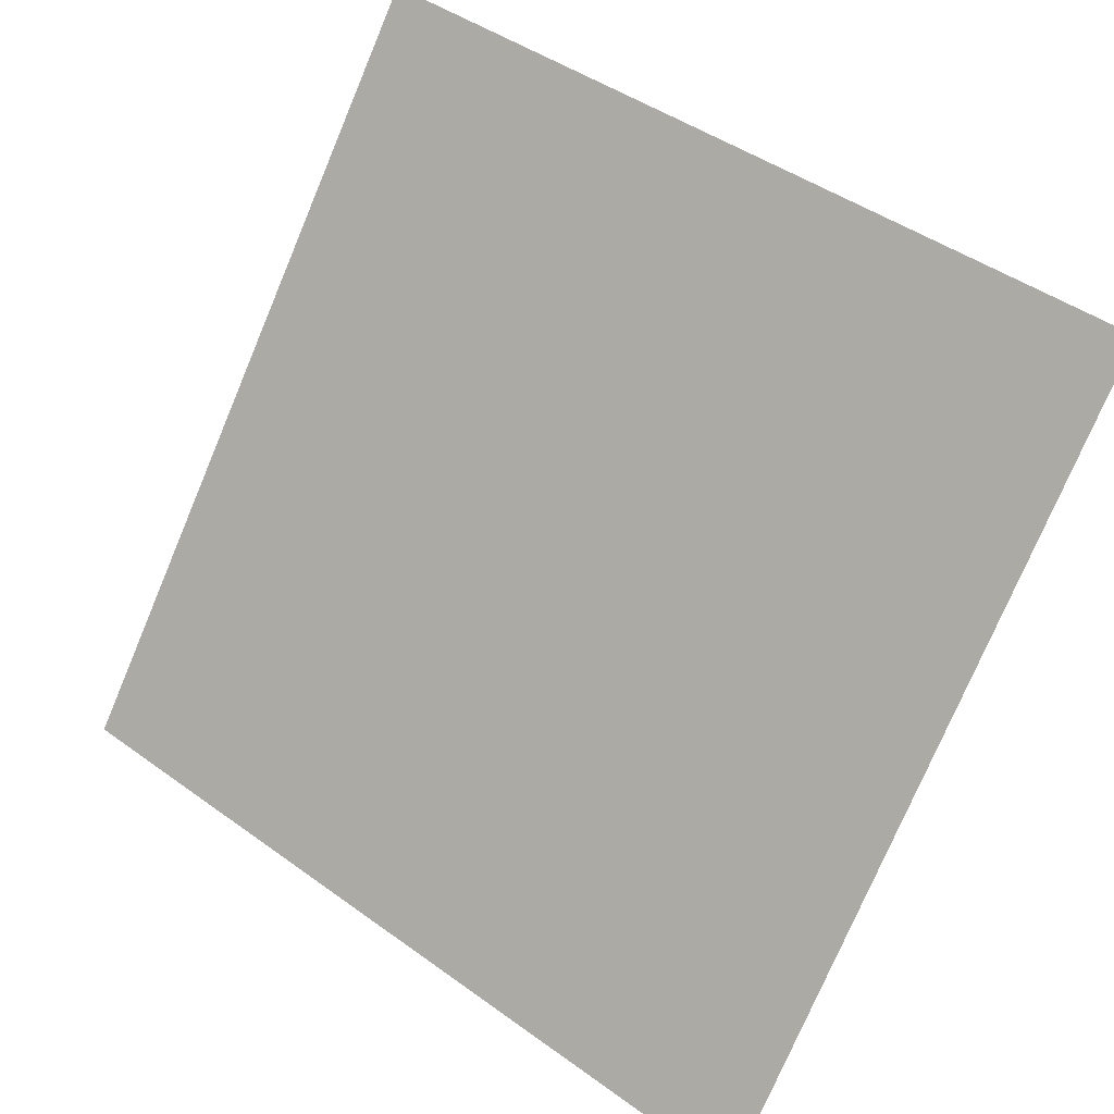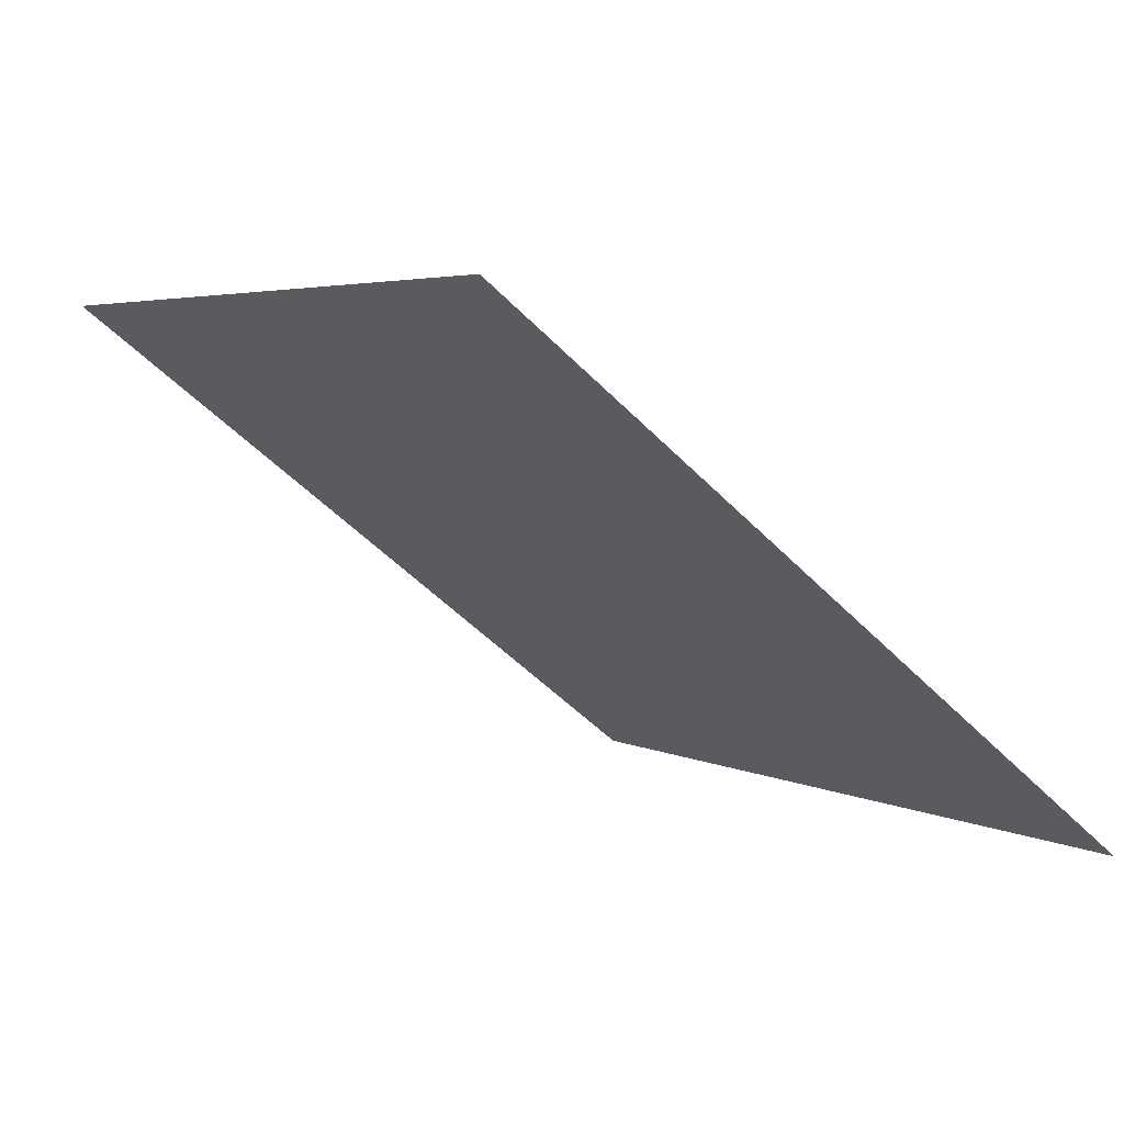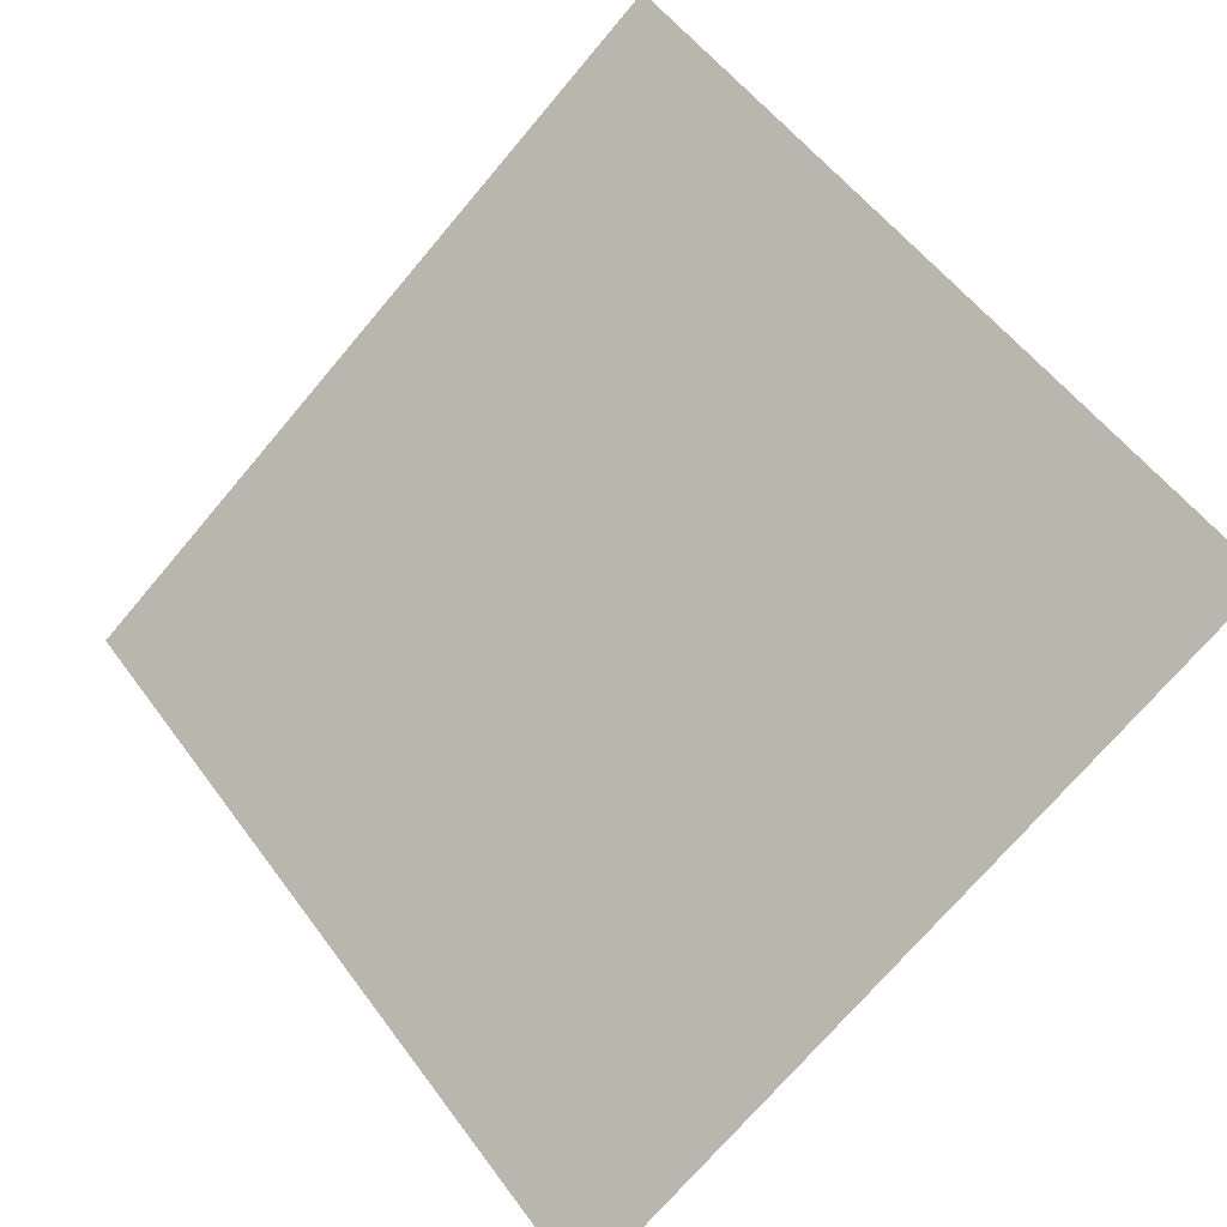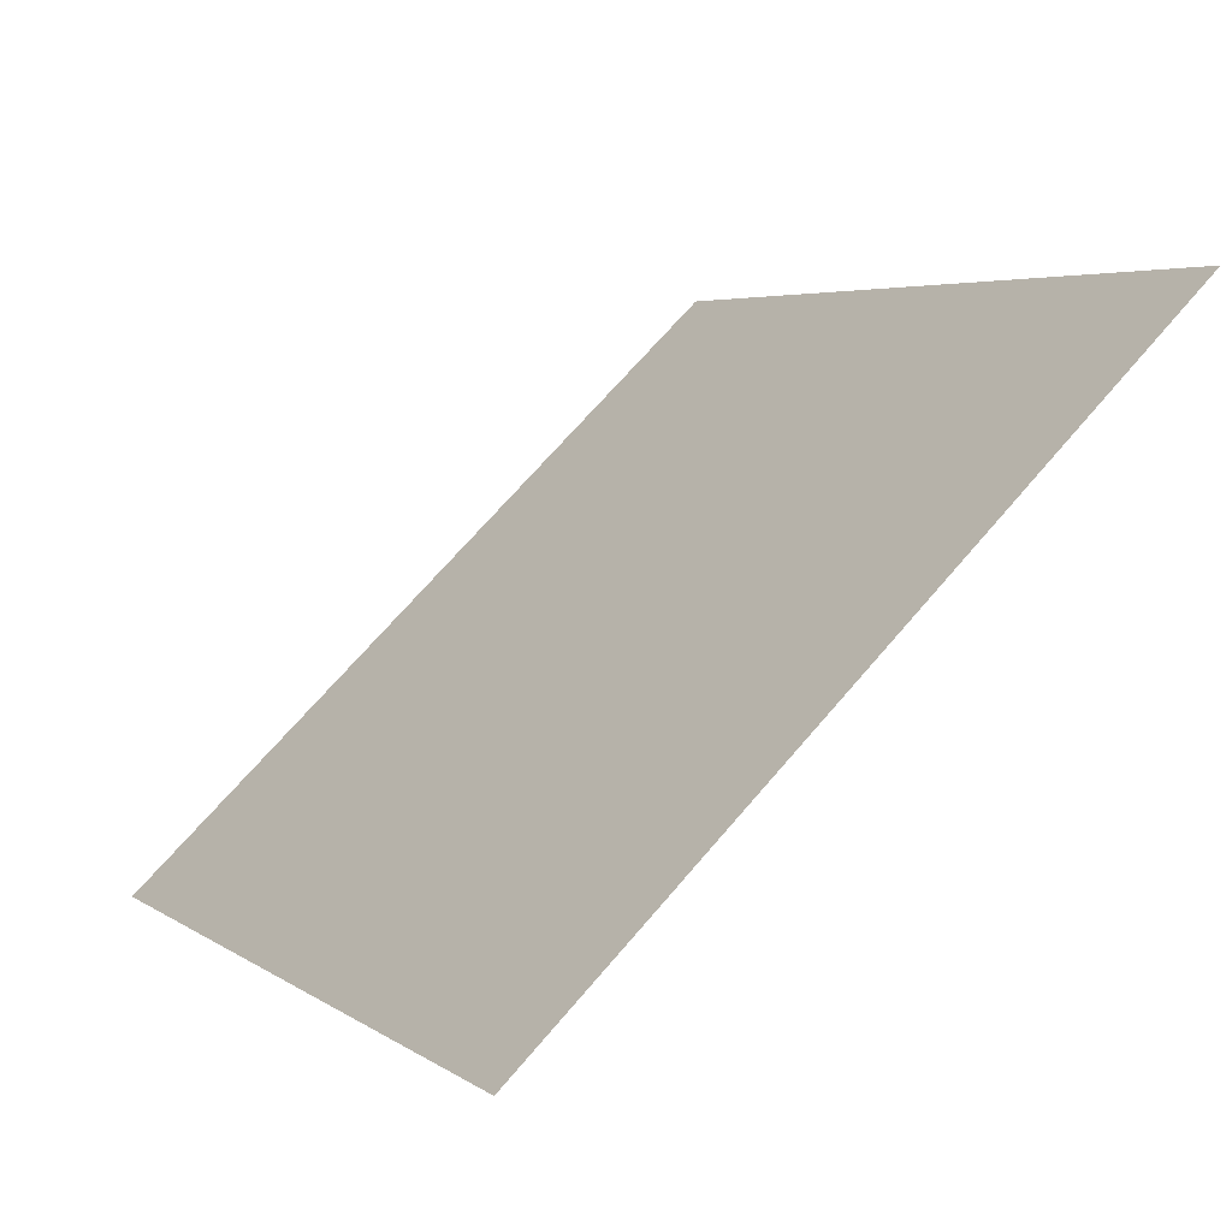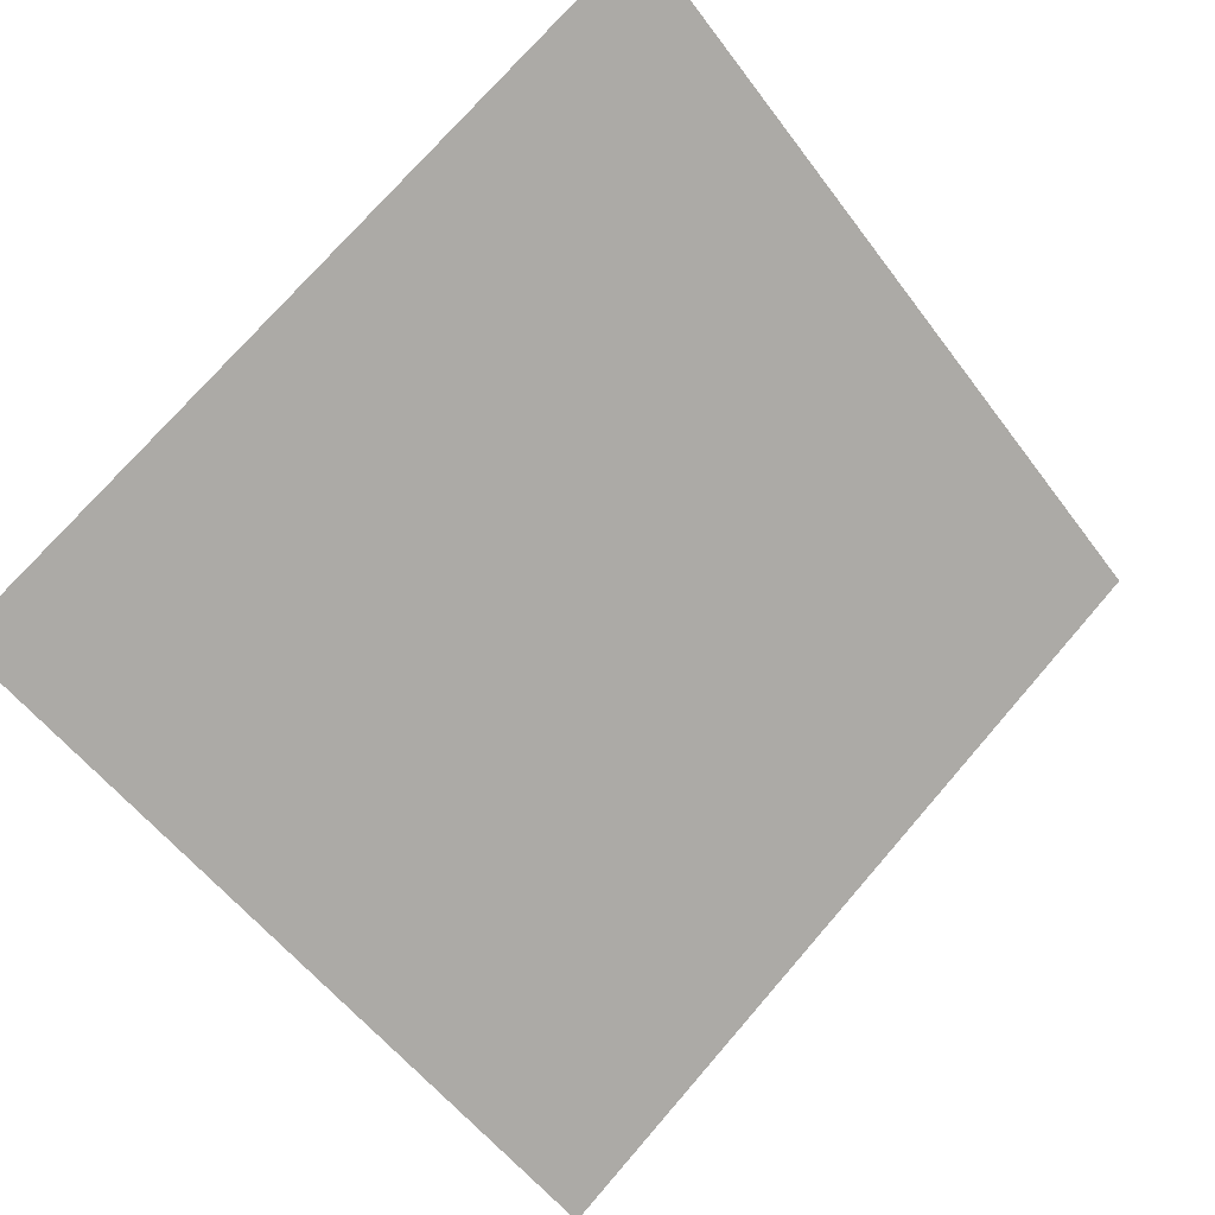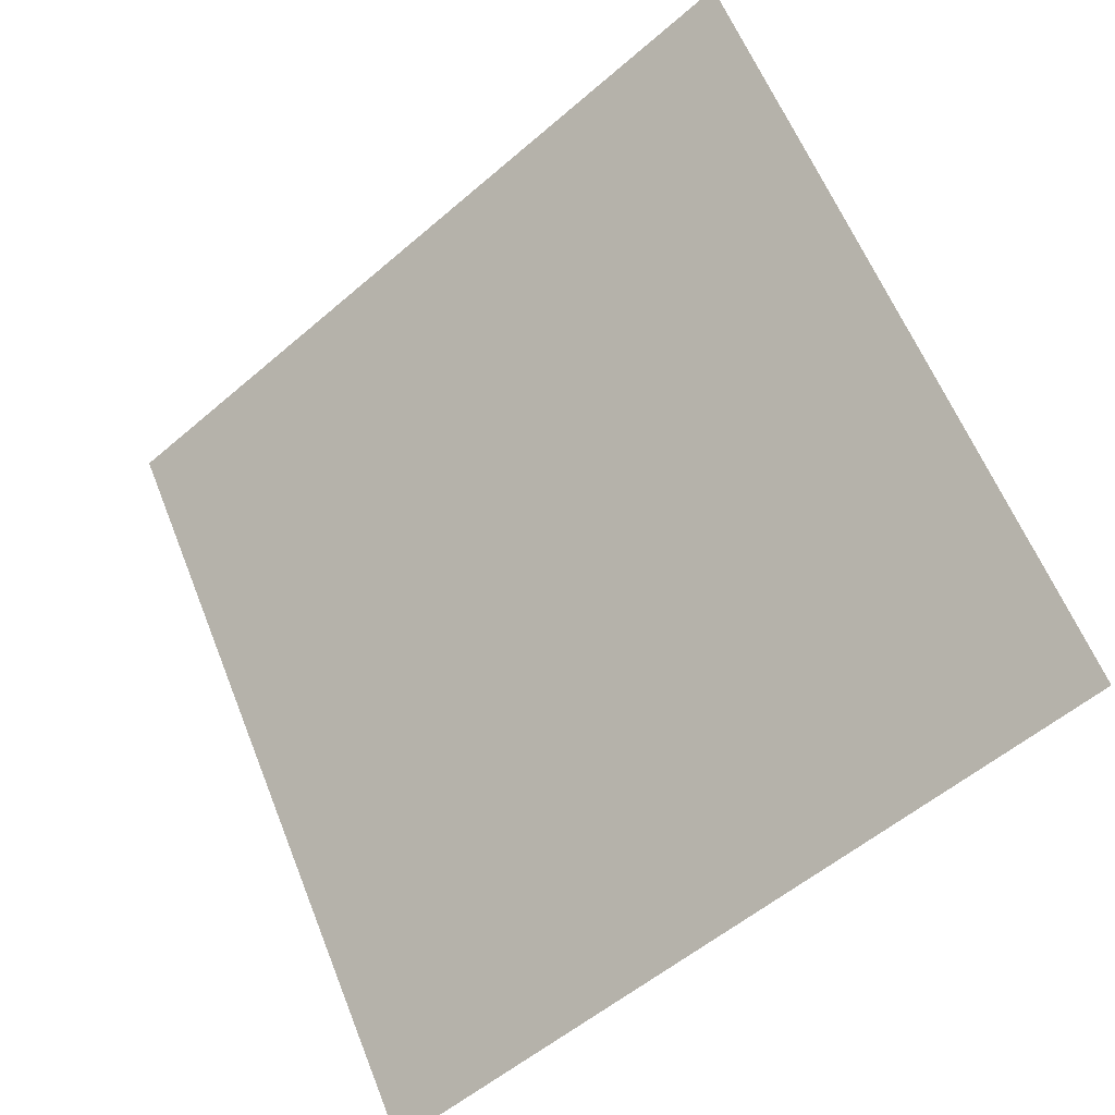
<metadata>
{"format":"obj","ext":"obj","renderer":"f3d","projection":"perspective","resolution":1024,"background":"white","views":[{"elev":44.0,"azim":38.7,"up":"+Z"},{"elev":2.6,"azim":58.7,"up":"+Y"},{"elev":56.1,"azim":-125.0,"up":"+Y"},{"elev":68.4,"azim":129.2,"up":"+Z"},{"elev":-53.2,"azim":-53.6,"up":"+Y"},{"elev":61.8,"azim":-111.1,"up":"+Y"}]}
</metadata>
<code>
v 0.09174 0.7759 0.4958
v 0.08518 0.776 0.4958
v 0.0853 0.78 0.5011
v 0.09186 0.7798 0.501
f 4 3 2 1

</code>
